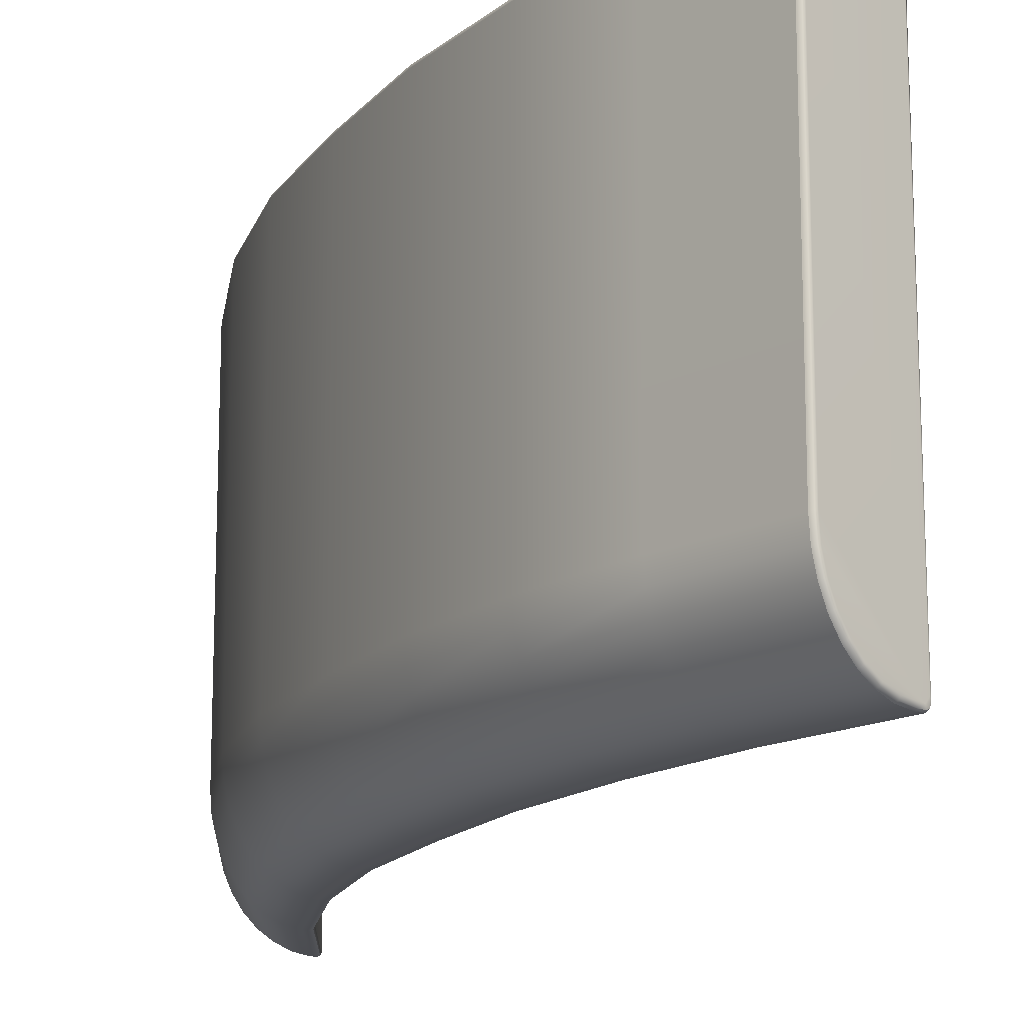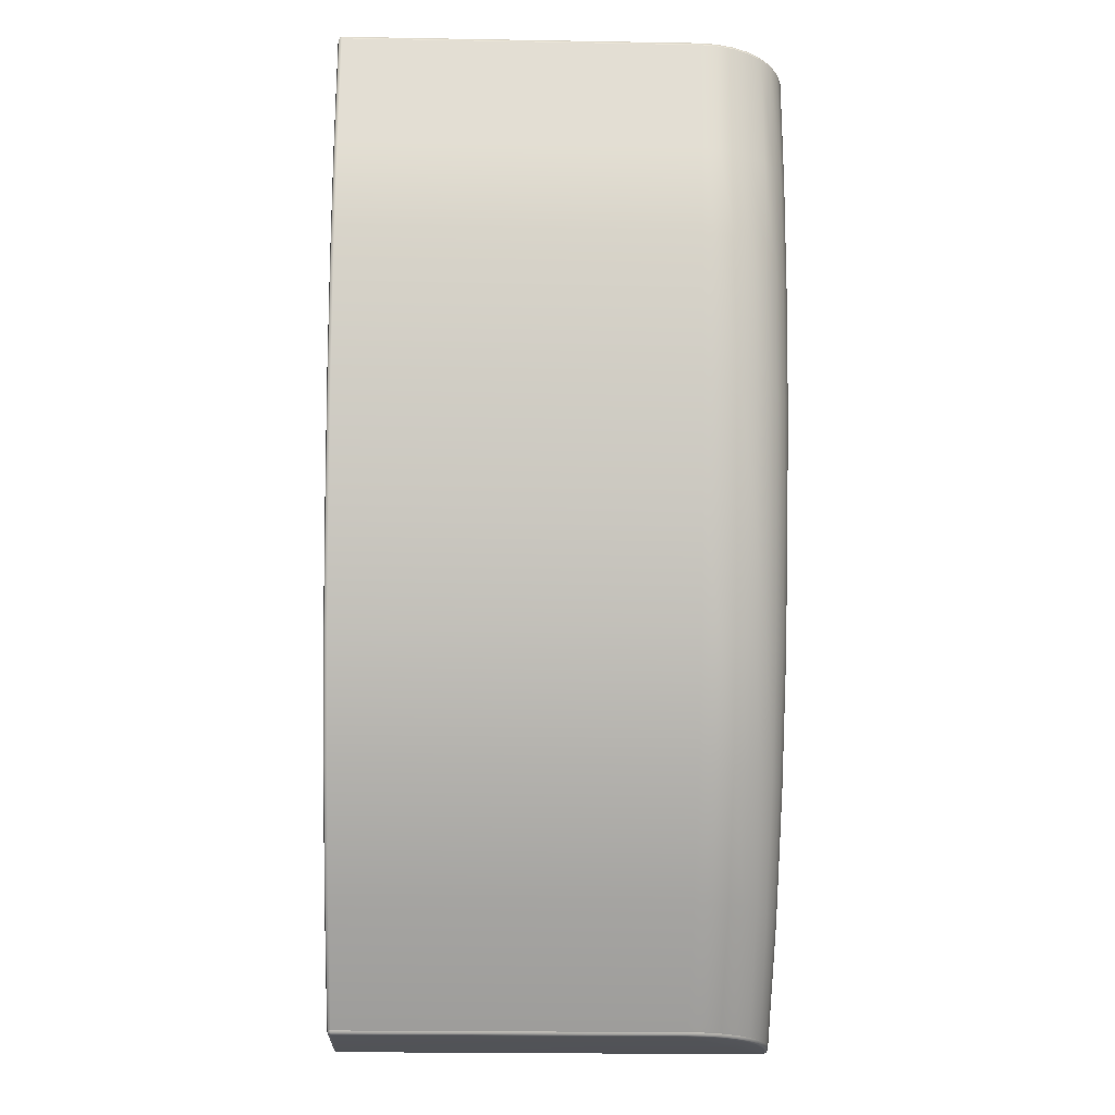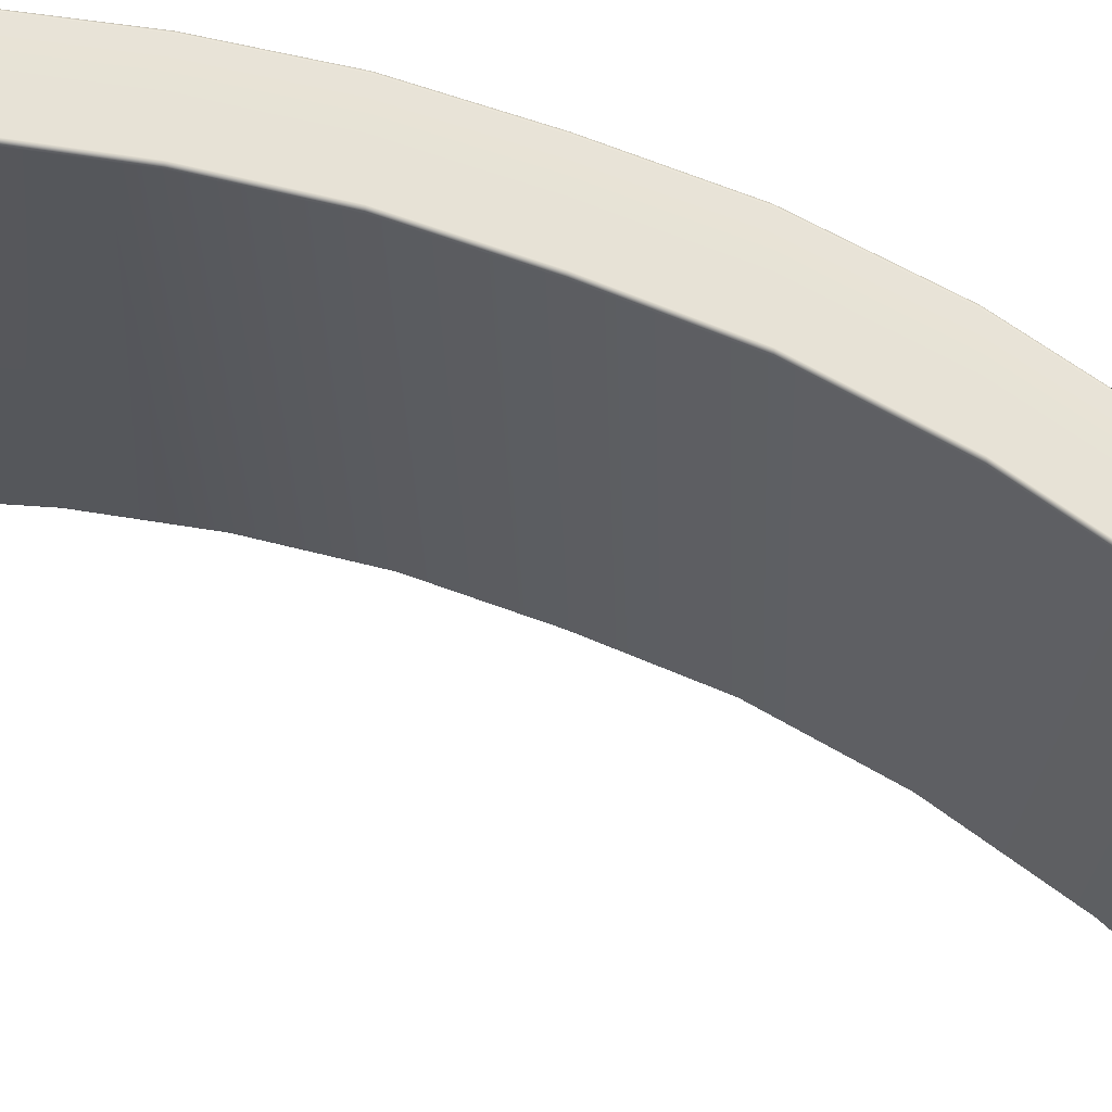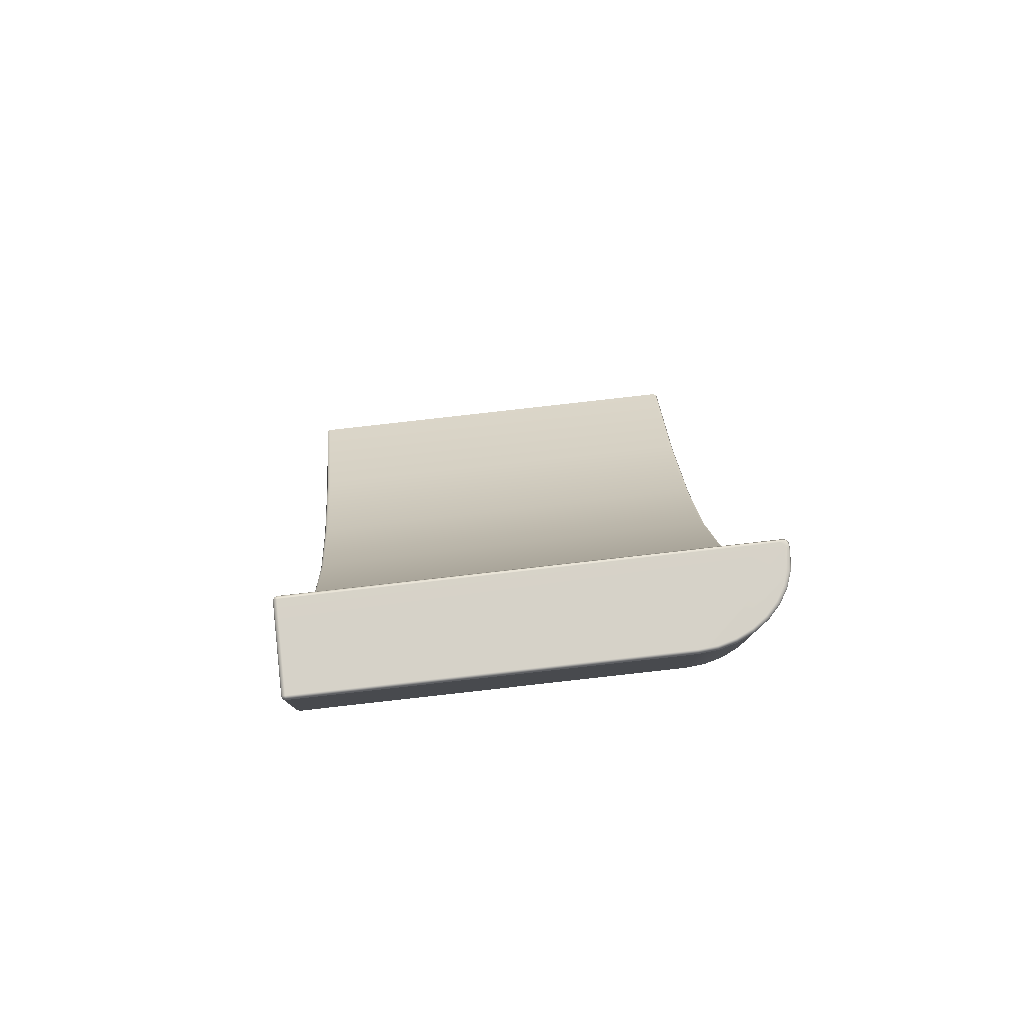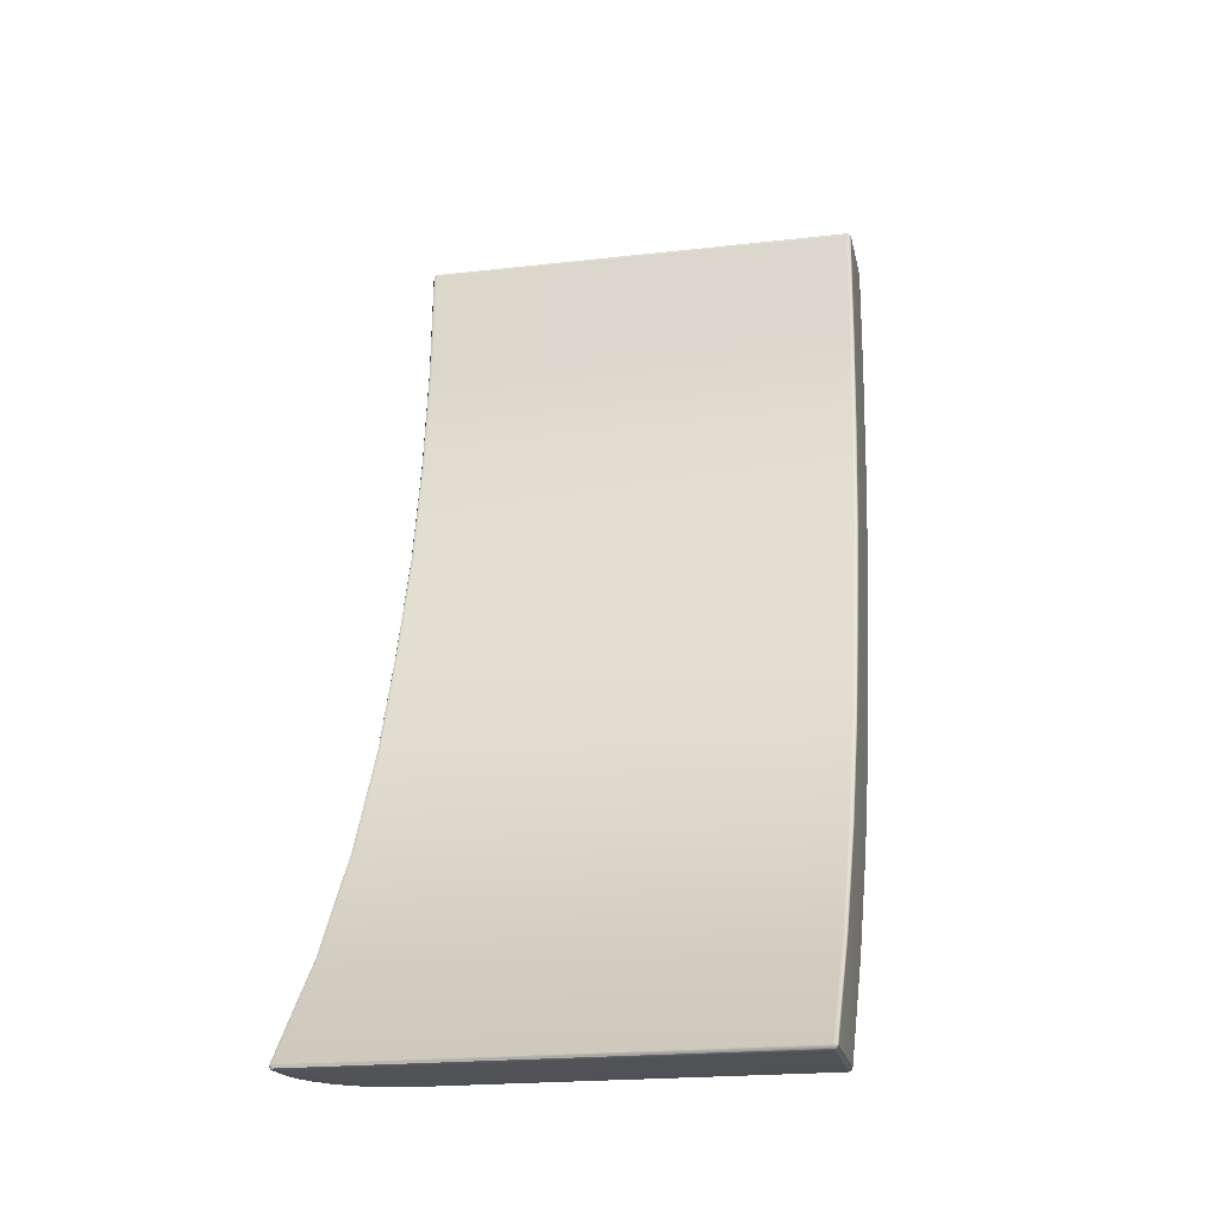
<metadata>
{"format":"obj","ext":"obj","renderer":"f3d","projection":"perspective","resolution":1024,"background":"white","views":[{"elev":-15.3,"azim":-44.7,"up":"+Y"},{"elev":-22.5,"azim":-91.7,"up":"+Z"},{"elev":62.9,"azim":91.1,"up":"+Y"},{"elev":77.6,"azim":-96.4,"up":"+Z"},{"elev":-20.7,"azim":101.7,"up":"+Z"}]}
</metadata>
<code>
g ENV_S06_G8_Section03_Casing_Small_MO
v -17.12 12 15.05
v -15.62 12 13.4
v -15.57 12.02 13.4
v -17.07 12.02 15.05
v -18.41 12 16.81
v -14.07 12.02 13.4
v -18.37 12.02 16.81
v -19.4 12 18.57
v -15.63 12.02 15.05
v -14.02 12 13.4
v -15.59 12 15.05
v -16.94 12.02 16.81
v -16.9 12 16.81
v -19.36 12.02 18.57
v -20.11 12 20.33
v -17.95 12.02 18.57
v -17.91 12 18.57
v -20.07 12.02 20.33
v -20.72 12 22.1
v -18.68 12.02 20.33
v -18.64 12 20.33
v -20.68 12.02 22.1
v -21.11 12 23.86
v -19.31 12.02 22.1
v -19.27 12 22.1
v -21.07 12.02 23.86
v -21.34 12 25.62
v -19.73 12.02 23.86
v -19.7 12 23.86
v -21.31 12.02 25.62
v -21.41 12 27.43
v -21.38 12.02 27.43
v -19.99 12.02 25.62
v -19.95 12 25.62
v -20.08 12.02 27.43
v -20.05 12 27.43
v -15.59 12 15.05
v -14.02 12 13.4
v -14 11.96 13.4
v -15.57 11.96 15.05
v -16.9 12 16.81
v -15.55 5.143 15.05
v -13.99 5.14 13.4
v -14.01 5.095 13.4
v -15.56 5.096 15.04
v -16.86 5.143 16.81
v -16.88 5.096 16.8
v -16.88 11.96 16.81
v -17.91 12 18.57
v -17.88 5.143 18.57
v -17.89 5.096 18.56
v -17.89 11.96 18.57
v -18.64 12 20.33
v -18.61 5.143 20.33
v -18.63 5.096 20.33
v -18.63 11.96 20.33
v -19.27 12 22.1
v -19.24 5.143 22.1
v -19.26 5.096 22.09
v -19.26 11.96 22.1
v -19.7 12 23.86
v -19.66 5.143 23.86
v -19.68 5.096 23.85
v -19.68 11.96 23.86
v -19.95 12 25.62
v -19.92 5.143 25.62
v -19.94 5.096 25.62
v -19.93 11.96 25.62
v -20.05 12 27.43
v -20.03 11.96 27.43
v -20.02 5.143 27.43
v -20.03 5.097 27.43
v -20.03 5.166 27.47
v -20.05 5.116 27.47
v -20.05 11.96 27.47
v -20.05 12 27.43
v -20.05 12 27.47
v -21.41 12 27.43
v -21.41 12 27.47
v -21.41 11.96 27.47
v -21.43 11.96 27.43
v -21.43 6.481 27.43
v -21.41 6.482 27.47
v -21.41 6.207 27.43
v -21.39 6.211 27.47
v -21.34 5.944 27.43
v -21.32 5.951 27.47
v -21.22 5.701 27.43
v -21.21 5.711 27.47
v -21.07 5.488 27.43
v -21.06 5.501 27.47
v -20.89 5.314 27.43
v -20.88 5.329 27.47
v -20.67 5.184 27.43
v -20.67 5.201 27.47
v -20.44 5.104 27.43
v -20.44 5.122 27.47
v -20.19 5.077 27.43
v -20.19 5.095 27.47
v -20.08 5.077 27.43
v -20.09 5.095 27.47
v -20.05 5.116 27.47
v -20.03 5.097 27.43
v -19.98 5.077 25.61
v -20.03 5.097 27.43
v -19.94 5.096 25.62
v -20.1 5.077 25.62
v -20.44 5.104 27.43
v -19.72 5.077 23.84
v -19.68 5.096 23.85
v -19.3 5.077 22.08
v -19.26 5.096 22.09
v -20.36 5.104 25.62
v -20.67 5.184 27.43
v -19.84 5.077 23.86
v -18.67 5.077 20.31
v -18.63 5.096 20.33
v -20.59 5.184 25.62
v -20.89 5.314 27.43
v -20.11 5.104 23.86
v -19.43 5.077 22.1
v -17.93 5.077 18.54
v -17.89 5.096 18.56
v -20.81 5.314 25.62
v -21.07 5.488 27.43
v -20.35 5.184 23.86
v -19.69 5.104 22.1
v -18.8 5.077 20.33
v -16.91 5.077 16.77
v -16.88 5.096 16.8
v -20.99 5.488 25.62
v -21.22 5.701 27.43
v -20.57 5.314 23.86
v -19.94 5.184 22.1
v -19.07 5.104 20.33
v -18.07 5.077 18.57
v -15.6 5.077 15
v -15.56 5.096 15.04
v -18.34 5.104 18.57
v -19.32 5.184 20.33
v -20.16 5.314 22.1
v -17.06 5.077 16.81
v -14.06 5.077 13.4
v -14.01 5.095 13.4
v -17.34 5.104 16.81
v -18.6 5.184 18.57
v -15.75 5.077 15.05
v -16.04 5.104 15.05
v -20.76 5.488 23.86
v -19.54 5.314 20.33
v -17.59 5.184 16.81
v -21.15 5.701 25.62
v -21.34 5.944 27.43
v -20.36 5.488 22.1
v -18.83 5.314 18.57
v -21.27 5.944 25.62
v -21.41 6.207 27.43
v -20.92 5.701 23.86
v -19.74 5.488 20.33
v -21.34 6.207 25.62
v -21.43 6.481 27.43
v -21.03 5.944 23.86
v -20.52 5.701 22.1
v -17.83 5.314 16.81
v -19.03 5.488 18.57
v -19.91 5.701 20.33
v -20.64 5.944 22.1
v -21.1 6.207 23.86
v -21.36 6.481 25.62
v -16.31 5.184 15.05
v -21.36 11.96 25.62
v -21.43 11.96 27.43
v -21.34 12 25.62
v -21.41 12 27.43
v -21.11 12 23.86
v -21.13 11.96 23.86
v -20.72 12 22.1
v -21.13 6.481 23.86
v -20.73 11.96 22.1
v -20.11 12 20.33
v -20.71 6.207 22.1
v -20.73 6.481 22.1
v -20.13 11.96 20.33
v -19.4 12 18.57
v -20.03 5.944 20.33
v -20.1 6.207 20.33
v -20.13 6.481 20.33
v -19.42 11.96 18.57
v -18.41 12 16.81
v -19.19 5.701 18.57
v -19.32 5.944 18.57
v -19.39 6.207 18.57
v -19.42 6.481 18.57
v -18.43 11.96 16.81
v -17.12 12 15.05
v -18.03 5.488 16.81
v -18.2 5.701 16.81
v -18.33 5.944 16.81
v -18.41 6.207 16.81
v -18.43 6.481 16.81
v -17.13 11.96 15.05
v -15.62 12 13.4
v -15.64 11.96 13.4
v -15.64 6.481 13.4
v -17.13 6.481 15.05
v -15.61 6.207 13.4
v -17.11 6.207 15.05
v -15.52 5.944 13.4
v -17.03 5.944 15.05
v -15.39 5.701 13.4
v -16.9 5.701 15.05
v -15.2 5.488 13.4
v -16.72 5.488 15.05
v -14.98 5.314 13.4
v -16.55 5.314 15.05
v -14.72 5.184 13.4
v -14.45 5.104 13.4
v -14.2 5.077 13.4
v -14.07 5.095 13.35
v -14.01 5.095 13.4
v -14.02 5.113 13.35
v -14.19 5.095 13.35
v -14.45 5.104 13.4
v -14.44 5.122 13.35
v -14.72 5.184 13.4
v -14.71 5.201 13.35
v -14.98 5.314 13.4
v -14.97 5.329 13.35
v -15.2 5.488 13.4
v -15.19 5.501 13.35
v -15.39 5.701 13.4
v -15.37 5.711 13.35
v -15.52 5.944 13.4
v -15.5 5.951 13.35
v -15.61 6.207 13.4
v -15.59 6.211 13.35
v -15.64 6.481 13.4
v -15.61 6.482 13.35
v -15.64 11.96 13.4
v -15.61 11.96 13.35
v -15.62 12 13.4
v -15.61 12 13.36
v -14.02 12 13.4
v -14.03 12 13.36
v -14.02 11.96 13.35
v -14 11.96 13.4
v -13.99 5.14 13.4
v -14 5.158 13.35
v -14.02 5.113 13.35
v -14.01 5.095 13.4
v -20.09 5.095 27.47
v -20.13 5.138 27.49
v -20.05 5.116 27.47
v -20.19 5.095 27.47
v -20.43 5.165 27.49
v -20.44 5.122 27.47
v -20.65 5.241 27.49
v -20.67 5.201 27.47
v -20.86 5.365 27.49
v -20.88 5.329 27.47
v -21.03 5.532 27.49
v -21.18 5.735 27.49
v -21.06 5.501 27.47
v -21.21 5.711 27.47
v -21.29 5.968 27.49
v -21.32 5.951 27.47
v -21.35 6.219 27.49
v -21.39 6.211 27.47
v -21.38 6.484 27.49
v -21.41 6.482 27.47
v -21.38 11.96 27.49
v -21.41 11.96 27.47
v -21.38 12 27.47
v -21.41 12 27.47
v -21.41 12 27.43
v -21.38 12.02 27.43
v -20.08 11.96 27.49
v -20.09 12 27.47
v -20.08 12.02 27.43
v -20.05 12 27.43
v -20.05 12 27.47
v -20.05 11.96 27.47
v -20.07 5.213 27.49
v -20.05 5.116 27.47
v -20.03 5.166 27.47
v -14.06 5.157 13.33
v -14.02 5.113 13.35
v -14 5.158 13.35
v -14.04 5.201 13.33
v -14.06 11.96 13.33
v -14.02 11.96 13.35
v -14.07 12 13.35
v -14.03 12 13.36
v -14.02 12 13.4
v -14.07 12.02 13.4
v -15.57 11.96 13.33
v -15.57 12 13.35
v -15.57 12.02 13.4
v -15.62 12 13.4
v -15.61 12 13.36
v -15.61 11.96 13.35
v -15.57 6.484 13.33
v -15.61 6.482 13.35
v -15.54 6.219 13.33
v -15.59 6.211 13.35
v -15.46 5.968 13.33
v -15.5 5.951 13.35
v -15.33 5.735 13.33
v -15.37 5.711 13.35
v -15.15 5.532 13.33
v -15.19 5.501 13.35
v -14.94 5.365 13.33
v -14.97 5.329 13.35
v -14.7 5.241 13.33
v -14.71 5.201 13.35
v -14.11 5.138 13.33
v -14.02 5.113 13.35
v -14.07 5.095 13.35
v -14.19 5.095 13.35
v -14.43 5.165 13.33
v -14.44 5.122 13.35
v -14.19 5.138 13.33
g ENV_S06_G8_Section03_Casing_Small_MO_0
f 3 2 1
f 4 3 1
f 4 1 5
f 6 3 4
f 7 4 5
f 7 5 8
f 9 6 4
f 9 4 7
f 10 6 9
f 11 10 9
f 11 9 12
f 12 9 7
f 13 11 12
f 14 7 8
f 12 7 14
f 14 8 15
f 13 12 16
f 16 12 14
f 17 13 16
f 18 14 15
f 16 14 18
f 18 15 19
f 17 16 20
f 20 16 18
f 21 17 20
f 22 18 19
f 20 18 22
f 22 19 23
f 21 20 24
f 24 20 22
f 25 21 24
f 26 22 23
f 24 22 26
f 26 23 27
f 25 24 28
f 28 24 26
f 29 25 28
f 30 26 27
f 28 26 30
f 30 27 31
f 32 30 31
f 29 28 33
f 33 28 30
f 33 30 32
f 34 29 33
f 35 33 32
f 34 33 35
f 36 34 35
f 39 38 37
f 40 39 37
f 40 37 41
f 39 40 42
f 43 39 42
f 43 42 44
f 42 45 44
f 45 42 46
f 42 40 46
f 47 45 46
f 48 40 41
f 40 48 46
f 48 41 49
f 47 46 50
f 46 48 50
f 51 47 50
f 52 48 49
f 48 52 50
f 52 49 53
f 51 50 54
f 50 52 54
f 55 51 54
f 56 52 53
f 52 56 54
f 56 53 57
f 55 54 58
f 54 56 58
f 59 55 58
f 60 56 57
f 56 60 58
f 60 57 61
f 59 58 62
f 58 60 62
f 63 59 62
f 64 60 61
f 60 64 62
f 64 61 65
f 63 62 66
f 62 64 66
f 67 63 66
f 68 64 65
f 64 68 66
f 68 65 69
f 70 68 69
f 67 66 71
f 66 68 71
f 68 70 71
f 72 67 71
f 71 73 72
f 73 71 70
f 73 74 72
f 75 73 70
f 70 76 75
f 76 77 75
f 80 79 78
f 81 80 78
f 81 82 80
f 82 83 80
f 82 84 83
f 84 85 83
f 84 86 85
f 86 87 85
f 86 88 87
f 88 89 87
f 88 90 89
f 90 91 89
f 90 92 91
f 92 93 91
f 92 94 93
f 94 95 93
f 94 96 95
f 96 97 95
f 96 98 97
f 98 99 97
f 99 98 100
f 101 99 100
f 102 101 100
f 103 102 100
f 100 98 104
f 100 104 105
f 104 106 105
f 98 107 104
f 107 98 108
f 104 109 106
f 109 104 107
f 109 110 106
f 109 111 110
f 111 112 110
f 113 107 108
f 113 108 114
f 115 109 107
f 111 109 115
f 111 116 112
f 116 117 112
f 118 113 114
f 118 114 119
f 113 120 107
f 120 115 107
f 120 113 118
f 121 111 115
f 116 111 121
f 116 122 117
f 122 123 117
f 124 118 119
f 124 119 125
f 126 120 118
f 126 118 124
f 120 127 115
f 127 121 115
f 127 120 126
f 128 116 121
f 122 116 128
f 122 129 123
f 129 130 123
f 131 124 125
f 131 125 132
f 133 126 124
f 133 124 131
f 134 127 126
f 134 126 133
f 127 135 121
f 135 128 121
f 135 127 134
f 136 122 128
f 129 122 136
f 129 137 130
f 137 138 130
f 135 139 128
f 139 136 128
f 140 135 134
f 139 135 140
f 141 134 133
f 140 134 141
f 142 129 136
f 137 129 142
f 138 137 143
f 144 138 143
f 139 145 136
f 145 142 136
f 146 139 140
f 145 139 146
f 147 137 142
f 143 137 147
f 145 148 142
f 148 147 142
f 141 133 149
f 149 133 131
f 150 140 141
f 146 140 150
f 151 145 146
f 148 145 151
f 149 131 152
f 152 131 132
f 152 132 153
f 154 141 149
f 150 141 154
f 155 146 150
f 151 146 155
f 156 152 153
f 156 153 157
f 158 149 152
f 154 149 158
f 158 152 156
f 159 150 154
f 155 150 159
f 160 156 157
f 160 157 161
f 162 158 156
f 162 156 160
f 163 154 158
f 159 154 163
f 163 158 162
f 164 151 155
f 165 155 159
f 164 155 165
f 166 159 163
f 165 159 166
f 167 163 162
f 166 163 167
f 168 162 160
f 167 162 168
f 169 160 161
f 168 160 169
f 170 151 164
f 170 148 151
f 169 161 171
f 161 172 171
f 173 171 172
f 174 173 172
f 173 175 171
f 175 176 171
f 169 171 176
f 175 177 176
f 178 168 169
f 178 169 176
f 177 179 176
f 178 176 179
f 177 180 179
f 181 168 178
f 181 167 168
f 182 178 179
f 182 181 178
f 180 183 179
f 182 179 183
f 180 184 183
f 185 167 181
f 185 166 167
f 186 181 182
f 186 185 181
f 187 182 183
f 187 186 182
f 184 188 183
f 187 183 188
f 184 189 188
f 190 166 185
f 190 165 166
f 191 185 186
f 191 190 185
f 192 186 187
f 192 191 186
f 193 187 188
f 193 192 187
f 189 194 188
f 193 188 194
f 189 195 194
f 196 165 190
f 196 164 165
f 197 190 191
f 197 196 190
f 198 191 192
f 198 197 191
f 199 192 193
f 199 198 192
f 200 193 194
f 200 199 193
f 195 201 194
f 200 194 201
f 195 202 201
f 202 203 201
f 201 203 204
f 205 201 204
f 205 200 201
f 204 206 205
f 205 207 200
f 206 207 205
f 207 199 200
f 206 208 207
f 207 209 199
f 208 209 207
f 209 198 199
f 208 210 209
f 209 211 198
f 210 211 209
f 211 197 198
f 210 212 211
f 211 213 197
f 212 213 211
f 213 196 197
f 212 214 213
f 213 215 196
f 214 215 213
f 215 164 196
f 214 216 215
f 215 170 164
f 216 170 215
f 216 217 170
f 217 148 170
f 148 217 147
f 217 218 147
f 218 143 147
f 143 218 219
f 220 143 219
f 221 220 219
f 218 222 219
f 222 218 223
f 224 222 223
f 224 223 225
f 226 224 225
f 226 225 227
f 228 226 227
f 228 227 229
f 230 228 229
f 230 229 231
f 232 230 231
f 232 231 233
f 234 232 233
f 234 233 235
f 236 234 235
f 236 235 237
f 238 236 237
f 238 237 239
f 240 238 239
f 239 241 240
f 241 242 240
f 245 244 243
f 246 245 243
f 246 247 245
f 247 248 245
f 248 247 249
f 247 250 249
f 253 252 251
f 252 254 251
f 254 252 255
f 256 254 255
f 256 255 257
f 257 255 252
f 258 256 257
f 259 257 252
f 258 257 259
f 260 258 259
f 261 259 252
f 260 259 261
f 262 261 252
f 263 260 261
f 263 261 262
f 264 263 262
f 264 262 265
f 265 262 252
f 266 264 265
f 266 265 267
f 267 265 252
f 268 266 267
f 268 267 269
f 269 267 252
f 270 268 269
f 270 269 271
f 271 269 252
f 272 270 271
f 271 273 272
f 273 274 272
f 275 274 273
f 276 275 273
f 277 271 252
f 271 277 273
f 273 278 276
f 277 278 273
f 278 279 276
f 279 278 280
f 278 281 280
f 282 281 278
f 277 282 278
f 252 283 277
f 277 283 282
f 283 252 284
f 283 285 282
f 285 283 284
f 288 287 286
f 289 288 286
f 288 289 290
f 291 288 290
f 290 292 291
f 292 293 291
f 294 293 292
f 295 294 292
f 292 290 296
f 290 289 296
f 295 292 297
f 297 292 296
f 298 295 297
f 298 297 299
f 297 300 299
f 301 300 297
f 296 301 297
f 296 302 301
f 289 302 296
f 302 303 301
f 302 304 303
f 289 304 302
f 304 305 303
f 289 306 304
f 304 306 305
f 306 307 305
f 289 286 306
f 306 308 307
f 286 308 306
f 308 309 307
f 308 310 309
f 286 310 308
f 310 311 309
f 310 312 311
f 286 312 310
f 312 313 311
f 312 314 313
f 286 314 312
f 314 315 313
f 286 316 314
f 286 317 316
f 317 318 316
f 318 319 316
f 314 320 315
f 316 320 314
f 320 321 315
f 322 319 321
f 319 322 316
f 320 322 321
f 316 322 320

</code>
